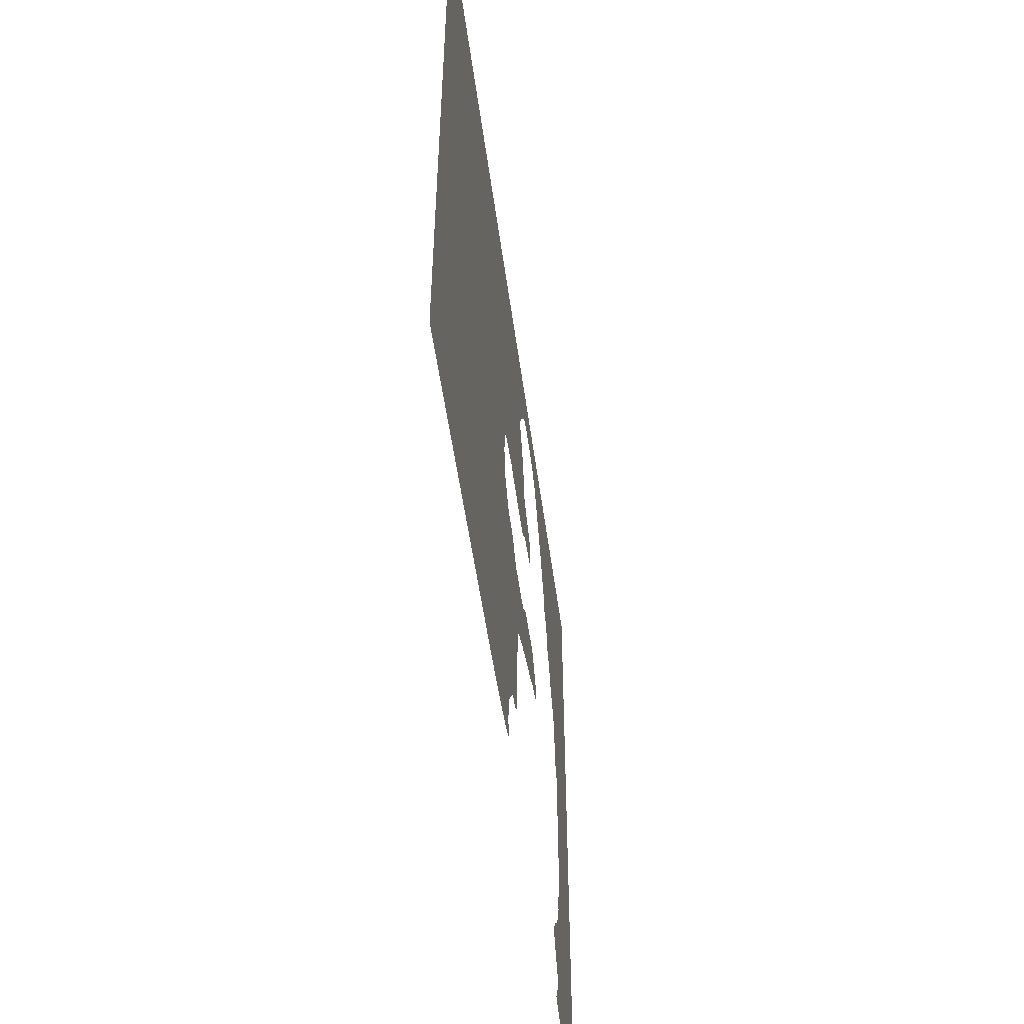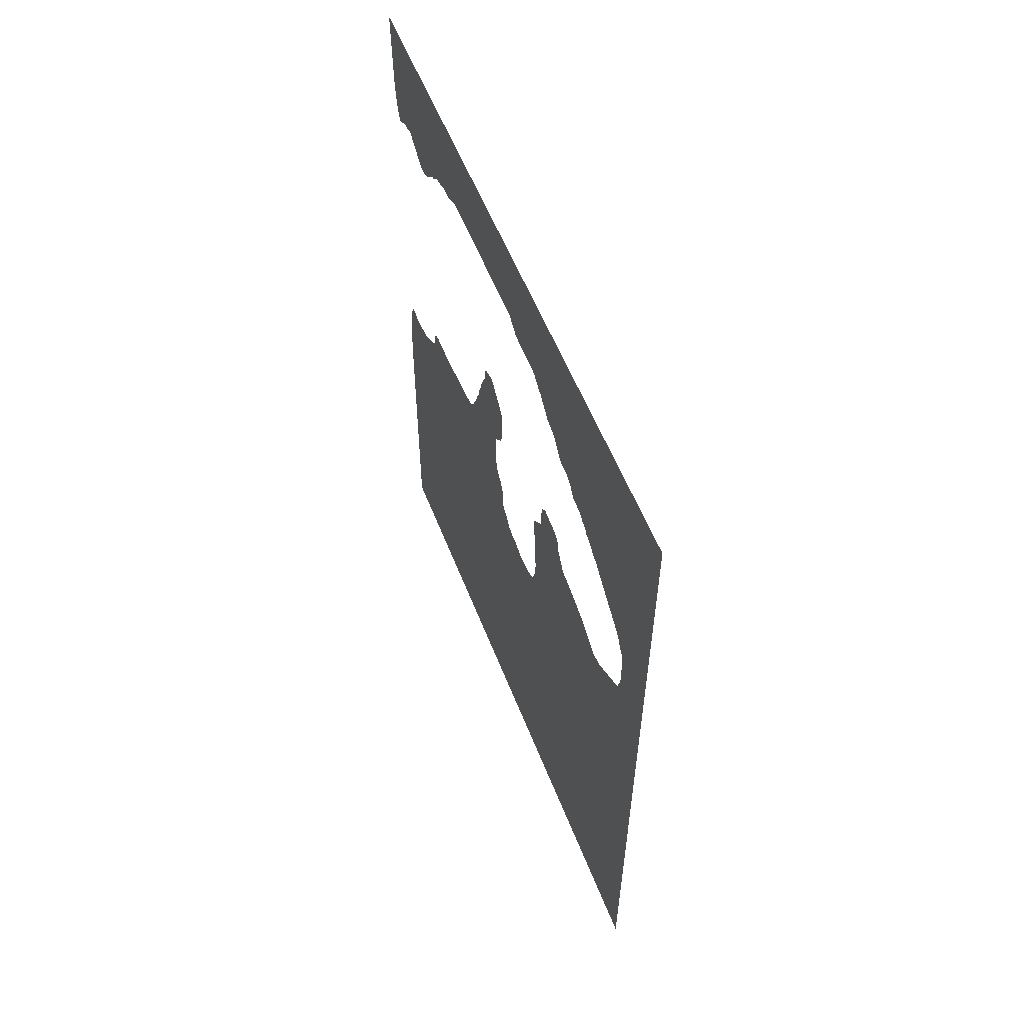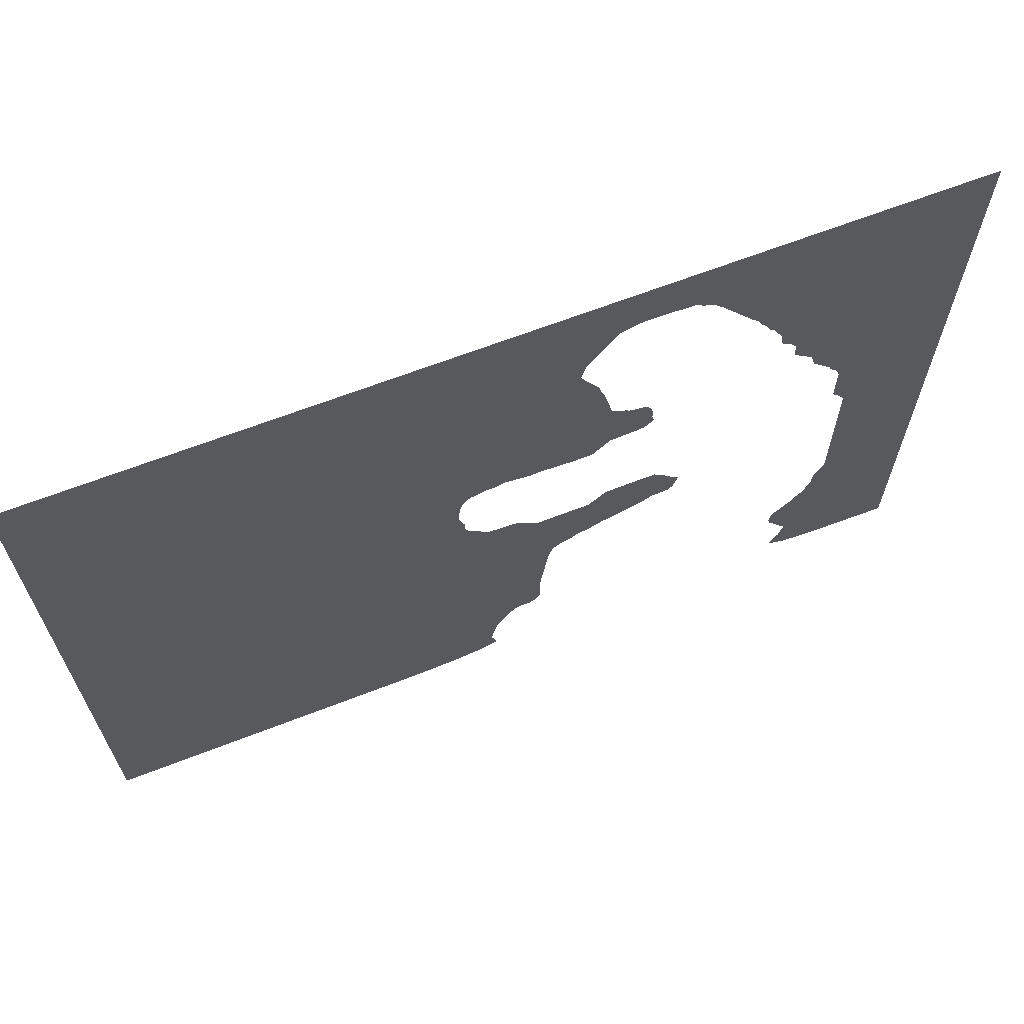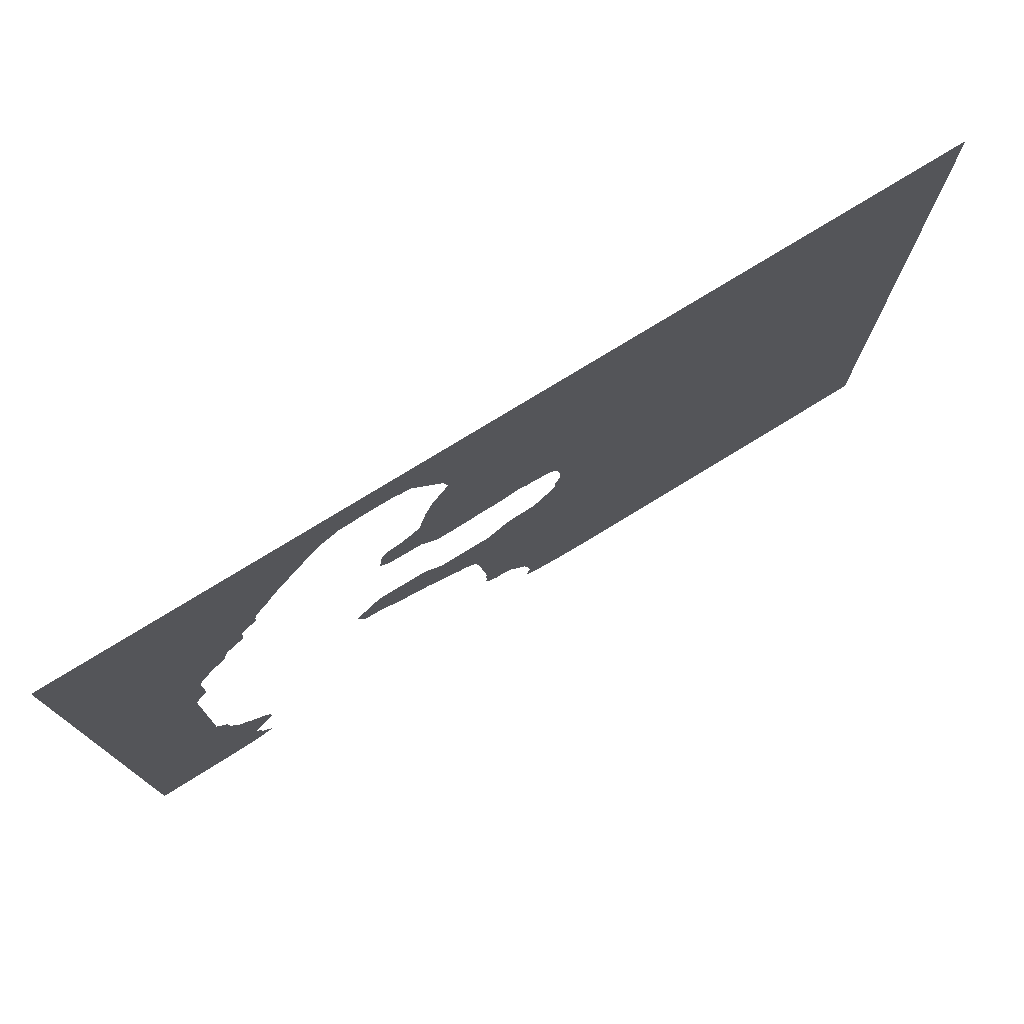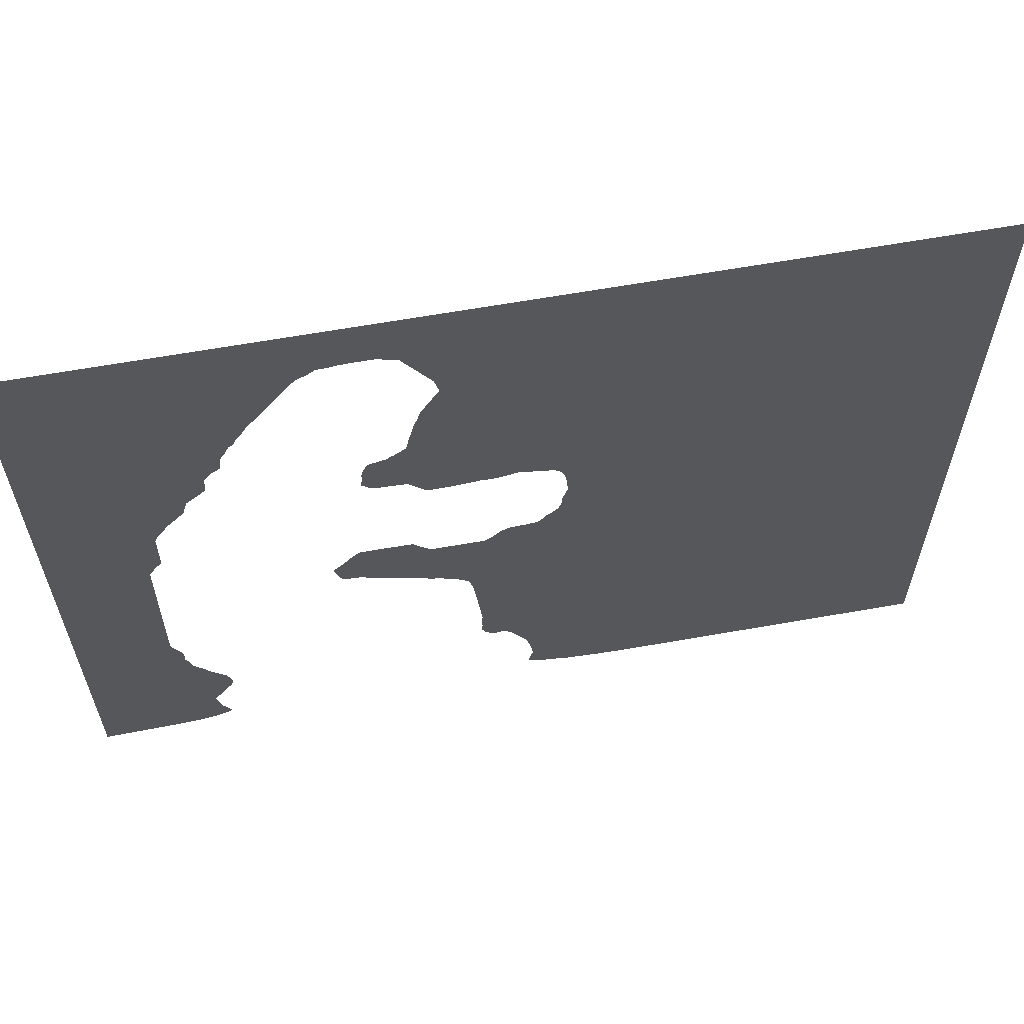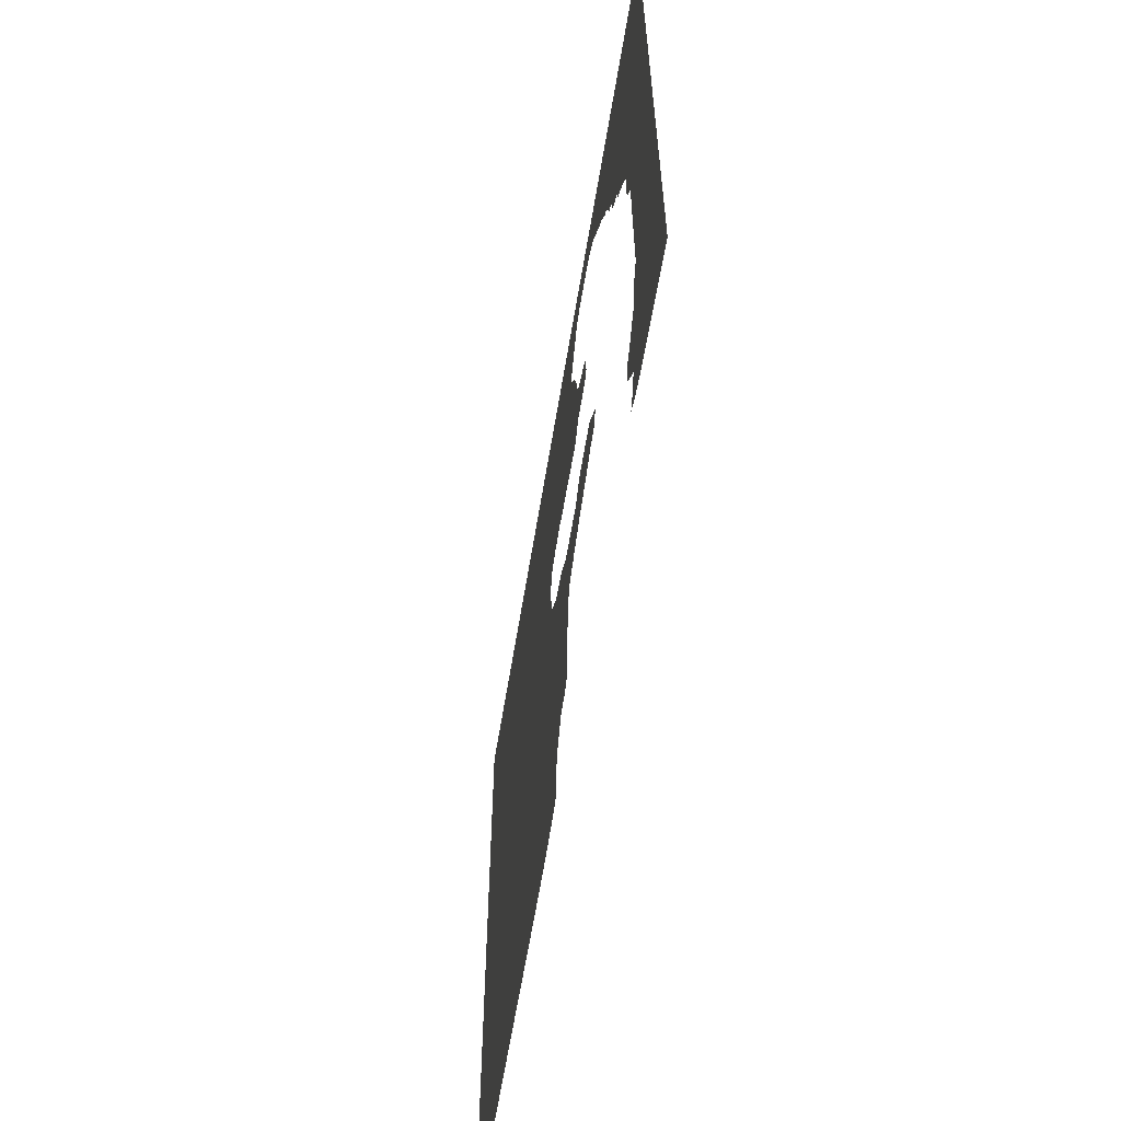
<metadata>
{"format":"obj","ext":"obj","renderer":"f3d","projection":"perspective","resolution":1024,"background":"white","views":[{"elev":-53.0,"azim":-172.3,"up":"+Y"},{"elev":56.9,"azim":158.7,"up":"+Z"},{"elev":66.4,"azim":-111.1,"up":"+Y"},{"elev":76.5,"azim":58.4,"up":"+Y"},{"elev":61.0,"azim":79.5,"up":"+Y"},{"elev":-61.6,"azim":-9.3,"up":"+Y"}]}
</metadata>
<code>
v 13.5 10.13 50.8
v 13.5 10.29 46
v 13.5 10.33 45.5
v 13.5 10.37 45
v 13.5 10.45 44.5
v 13.5 10.54 44
v 13.5 10.71 43.5
v 13.5 10.95 43
v 13.5 11 42.9
v 13.5 11.12 43
v 13.5 11.5 43.22
v 13.5 12 43.51
v 13.5 12.5 43.59
v 13.5 13 43.77
v 13.5 13.5 43.39
v 13.5 14 43.05
v 13.5 14.55 42.64
v 13.5 15 42.47
v 13.5 15.5 42.55
v 13.5 16 42.79
v 13.5 16.21 43
v 13.5 16.62 43.38
v 13.5 17 43.75
v 13.5 17.27 43.88
v 13.5 17.39 44
v 13.5 17.77 44.34
v 13.5 18 44.51
v 13.5 18.5 44.63
v 13.5 19 44.87
v 13.5 19.5 44.86
v 13.5 20 44.94
v 13.5 20.06 45
v 13.5 21 45.48
v 13.5 30 45.42
v 13.5 30.3 45.22
v 13.5 30.67 45
v 13.5 31 44.67
v 13.5 32 44.64
v 13.5 32.5 44.65
v 13.5 33 44.64
v 13.5 33.5 44.65
v 13.5 34 44.48
v 13.5 34.36 44.17
v 13.5 34.62 44
v 13.5 34.86 43.89
v 13.5 35 43.75
v 13.5 35.85 43
v 13.5 36 42.85
v 13.5 36.5 42.71
v 13.5 37 42.55
v 13.5 37.22 42.29
v 13.5 37.47 42
v 13.5 38 41.47
v 13.5 38.5 41.43
v 13.5 39 41.4
v 13.5 39.25 41.22
v 13.5 39.58 41
v 13.5 39.75 40.7
v 13.5 40 40.45
v 13.5 40.5 40.44
v 13.5 41 40.31
v 13.5 41.36 40.07
v 13.5 41.52 40
v 13.5 41.86 39.83
v 13.5 42 39.6
v 13.5 42.5 39.39
v 13.5 43 39.02
v 13.5 43.05 39
v 13.5 43.16 38.94
v 13.5 43.5 38.77
v 13.5 44 38.35
v 13.5 44.47 38.01
v 13.5 44.48 38
v 13.5 44.97 37.64
v 13.5 45 37.61
v 13.5 46.5 36.5
v 13.5 47 36.05
v 13.5 47.04 36
v 13.5 47.13 35.83
v 13.5 47.3 35.5
v 13.5 47.67 35
v 13.5 47.67 34.5
v 13.5 47.74 34
v 13.5 47.79 33.32
v 13.5 47.78 33
v 13.5 47.78 32.31
v 13.5 47.77 32
v 13.5 47.6 31.6
v 13.5 47.45 31
v 13.5 47.41 30.97
v 13.5 45 29.33
v 13.5 44.1 29.08
v 13.5 44 29.1
v 13.5 42.45 30
v 13.5 42.23 30.12
v 13.5 42 30.19
v 13.5 41.76 30.24
v 13.5 41 30.51
v 13.5 40.35 30.65
v 13.5 40 30.74
v 13.5 39 30.95
v 13.5 38.94 31
v 13.5 38.91 31.07
v 13.5 38.5 31.62
v 13.5 38.41 31.78
v 13.5 38.23 32
v 13.5 37.99 32.91
v 13.5 37.97 33
v 13.5 37.81 33.1
v 13.5 37.5 33.26
v 13.5 37 33.39
v 13.5 36.5 33.39
v 13.5 36 33.5
v 13.5 35.5 33
v 13.5 35.41 32.5
v 13.5 35.39 32
v 13.5 35.35 31.5
v 13.5 35.33 31
v 13.5 35.15 30.85
v 13.5 35 30.69
v 13.5 34.31 30
v 13.5 34.32 29
v 13.5 34.37 28
v 13.5 34.43 27.5
v 13.5 34.47 27
v 13.5 34.41 26.5
v 13.5 34.49 26
v 13.5 34.58 25.5
v 13.5 34.69 25
v 13.5 34.5 24.5
v 13.5 34.52 24
v 13.5 34.24 23
v 13.5 34 22.72
v 13.5 33.9 22.66
v 13.5 33.5 22.49
v 13.5 33 22.4
v 13.5 32.5 22.34
v 13.5 32 22.31
v 13.5 31.5 22.44
v 13.5 31 22.64
v 13.5 30.5 22.63
v 13.5 30 22.79
v 13.5 29.63 23.17
v 13.5 29.5 23.38
v 13.5 29 23.75
v 13.5 28.8 24
v 13.5 28.78 24.26
v 13.5 28.74 24.5
v 13.5 28.71 25.5
v 13.5 28.45 26
v 13.5 28 26.45
v 13.5 27.62 27
v 13.5 27.64 28
v 13.5 27.63 28.5
v 13.5 27.64 29
v 13.5 27.63 29.5
v 13.5 27.64 30
v 13.5 27.83 30.18
v 13.5 28 30.42
v 13.5 28.58 31
v 13.5 28.63 33
v 13.5 28.62 33.5
v 13.5 28.62 34
v 13.5 28 34.62
v 13.5 27.78 34.79
v 13.5 27.55 35
v 13.5 27 35.55
v 13.5 26.5 35.4
v 13.5 26 35.24
v 13.5 25.76 35
v 13.5 25.67 34
v 13.5 25.38 33.5
v 13.5 25.16 33
v 13.5 25 32.57
v 13.5 24.9 32.21
v 13.5 24.84 32
v 13.5 24.62 31.5
v 13.5 24.55 31
v 13.5 24.27 30.5
v 13.5 24.08 30
v 13.5 24 29.72
v 13.5 23.95 29.5
v 13.5 23.61 29
v 13.5 23.45 28.5
v 13.5 23.07 28
v 13.5 23 27.94
v 13.5 22.45 27.76
v 13.5 22 27.66
v 13.5 19 27.29
v 13.5 18.32 27.22
v 13.5 18 27.18
v 13.5 17.44 27.25
v 13.5 17 27.19
v 13.5 16.5 27.25
v 13.5 16.02 27.04
v 13.5 16 27.03
v 13.5 15.97 27
v 13.5 15.66 26.5
v 13.5 15.7 26.09
v 13.5 15.72 26
v 13.5 15.49 25.5
v 13.5 14 24.49
v 13.5 13.34 24.34
v 13.5 13 24.23
v 13.5 12.11 24.08
v 13.5 12 24.09
v 13.5 11.36 24.29
v 13.5 11 24.32
v 13.5 10.9 24
v 13.5 10.72 23.5
v 13.5 10.61 23
v 13.5 10.54 22.5
v 13.5 10.43 22
v 13.5 10.39 21.5
v 13.5 10.33 21
v 13.5 10.31 20.5
v 13.5 10.27 20
v 13.5 10.23 19
v 13.5 10.2 18
v 13.5 10.06 8.966e-23
v 13.5 50.8 -5.986e-22
v 13.5 50.8 50.8
f 12 4 13
f 7 10 8
f 11 10 7
f 11 7 6
f 12 11 6
f 9 8 10
f 5 12 6
f 14 3 2
f 17 21 19
f 5 4 12
f 16 21 17
f 4 14 13
f 4 3 14
f 1 14 2
f 18 17 19
f 19 21 20
f 16 22 21
f 31 30 32
f 104 106 105
f 1 222 34
f 16 15 22
f 117 116 106
f 22 15 23
f 32 30 29
f 23 15 14
f 167 166 168
f 24 23 25
f 25 23 26
f 26 23 14
f 27 26 14
f 1 27 14
f 29 28 27
f 1 29 27
f 1 34 33
f 106 104 118
f 33 32 29
f 161 173 172
f 1 33 29
f 164 171 165
f 38 36 35
f 39 38 35
f 36 38 37
f 34 39 35
f 34 40 39
f 34 41 40
f 34 222 41
f 41 222 42
f 45 44 43
f 42 45 43
f 42 222 45
f 50 49 46
f 46 49 47
f 47 49 48
f 45 50 46
f 45 222 50
f 55 52 51
f 54 53 52
f 55 54 52
f 50 55 51
f 50 222 55
f 55 61 56
f 56 61 57
f 60 59 58
f 57 60 58
f 57 61 60
f 55 222 61
f 61 63 62
f 61 222 63
f 63 222 64
f 64 66 65
f 64 222 66
f 94 96 95
f 66 68 67
f 70 69 68
f 66 70 68
f 66 222 70
f 70 222 71
f 71 222 72
f 72 222 73
f 73 222 74
f 74 222 75
f 75 222 76
f 76 222 77
f 77 222 78
f 78 81 79
f 79 81 80
f 78 222 81
f 81 83 82
f 81 222 83
f 83 222 84
f 84 86 85
f 84 222 86
f 86 222 87
f 87 222 221
f 88 87 89
f 89 87 221
f 90 221 91
f 91 221 92
f 129 94 93
f 118 120 119
f 101 123 122
f 112 114 113
f 97 96 94
f 127 100 128
f 126 125 127
f 124 123 101
f 118 122 120
f 118 104 103
f 118 103 102
f 111 116 112
f 110 107 106
f 114 112 115
f 107 109 108
f 110 109 107
f 151 150 148
f 152 186 185
f 152 185 184
f 111 110 106
f 115 112 116
f 116 111 106
f 118 117 106
f 101 118 102
f 120 122 121
f 118 101 122
f 125 124 101
f 100 125 101
f 127 125 100
f 128 100 99
f 129 128 99
f 98 129 99
f 98 97 129
f 129 97 94
f 130 129 131
f 131 129 93
f 132 131 93
f 92 132 93
f 221 133 132
f 92 221 132
f 133 221 134
f 134 221 135
f 135 221 136
f 221 138 137
f 142 141 220
f 143 142 219
f 139 138 141
f 140 139 141
f 214 213 204
f 195 194 199
f 144 143 145
f 200 192 191
f 150 149 148
f 152 151 186
f 186 148 146
f 146 148 147
f 177 176 157
f 157 176 159
f 155 181 156
f 184 153 152
f 161 174 173
f 159 175 174
f 161 172 171
f 171 164 162
f 159 158 157
f 162 164 163
f 168 170 169
f 159 161 160
f 171 170 168
f 166 171 168
f 165 171 166
f 162 161 171
f 174 161 159
f 175 159 176
f 178 177 157
f 179 178 157
f 156 179 157
f 156 180 179
f 156 181 180
f 155 182 181
f 155 154 182
f 182 154 153
f 183 182 153
f 184 183 153
f 186 151 148
f 187 186 146
f 188 187 146
f 189 188 146
f 201 189 146
f 200 193 192
f 201 200 191
f 190 201 191
f 199 193 200
f 196 195 197
f 199 198 197
f 195 199 197
f 194 193 199
f 189 201 190
f 146 145 201
f 201 219 202
f 202 218 217
f 216 202 217
f 213 212 205
f 205 211 206
f 205 212 211
f 210 206 211
f 204 213 205
f 206 210 209
f 207 209 208
f 207 206 209
f 215 214 204
f 215 204 216
f 216 204 203
f 202 216 203
f 218 202 219
f 219 201 145
f 143 219 145
f 142 220 219
f 141 138 220
f 220 138 221
f 221 137 136
f 89 221 90

</code>
